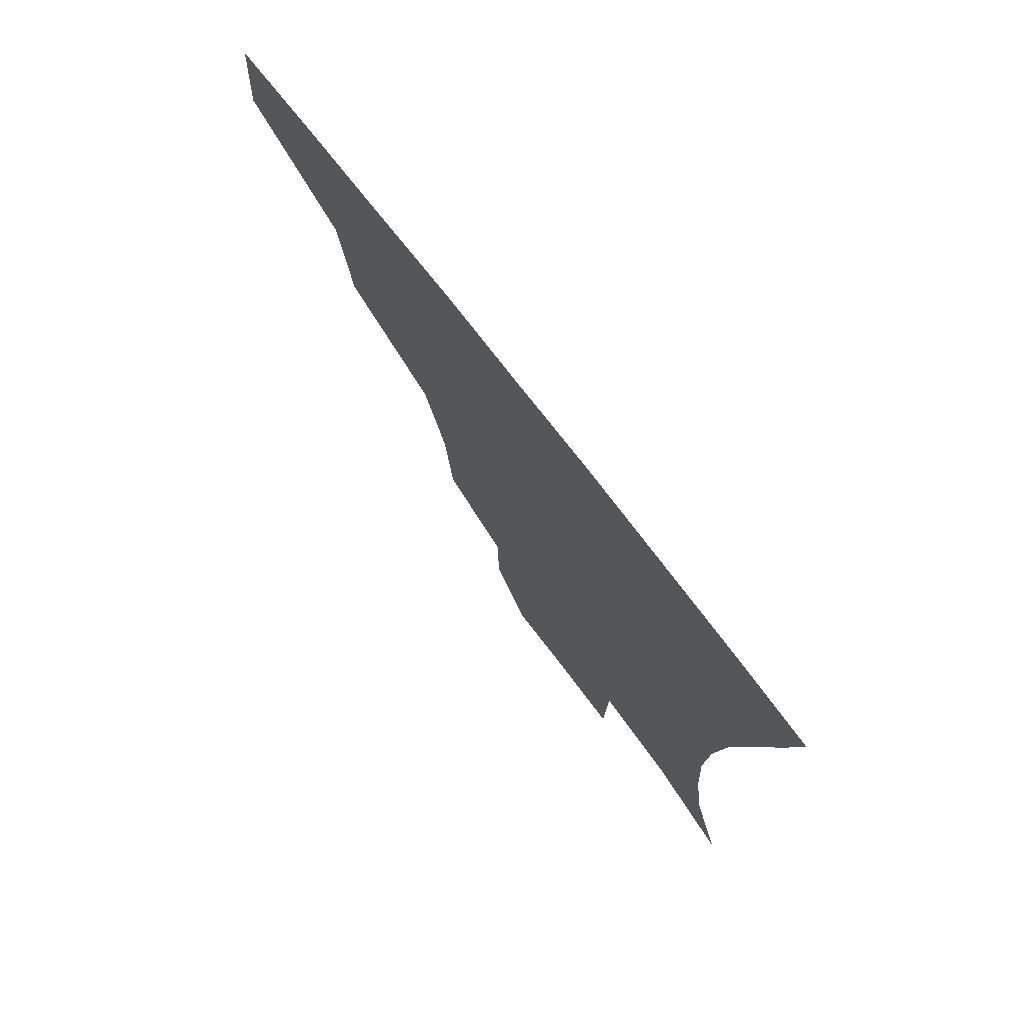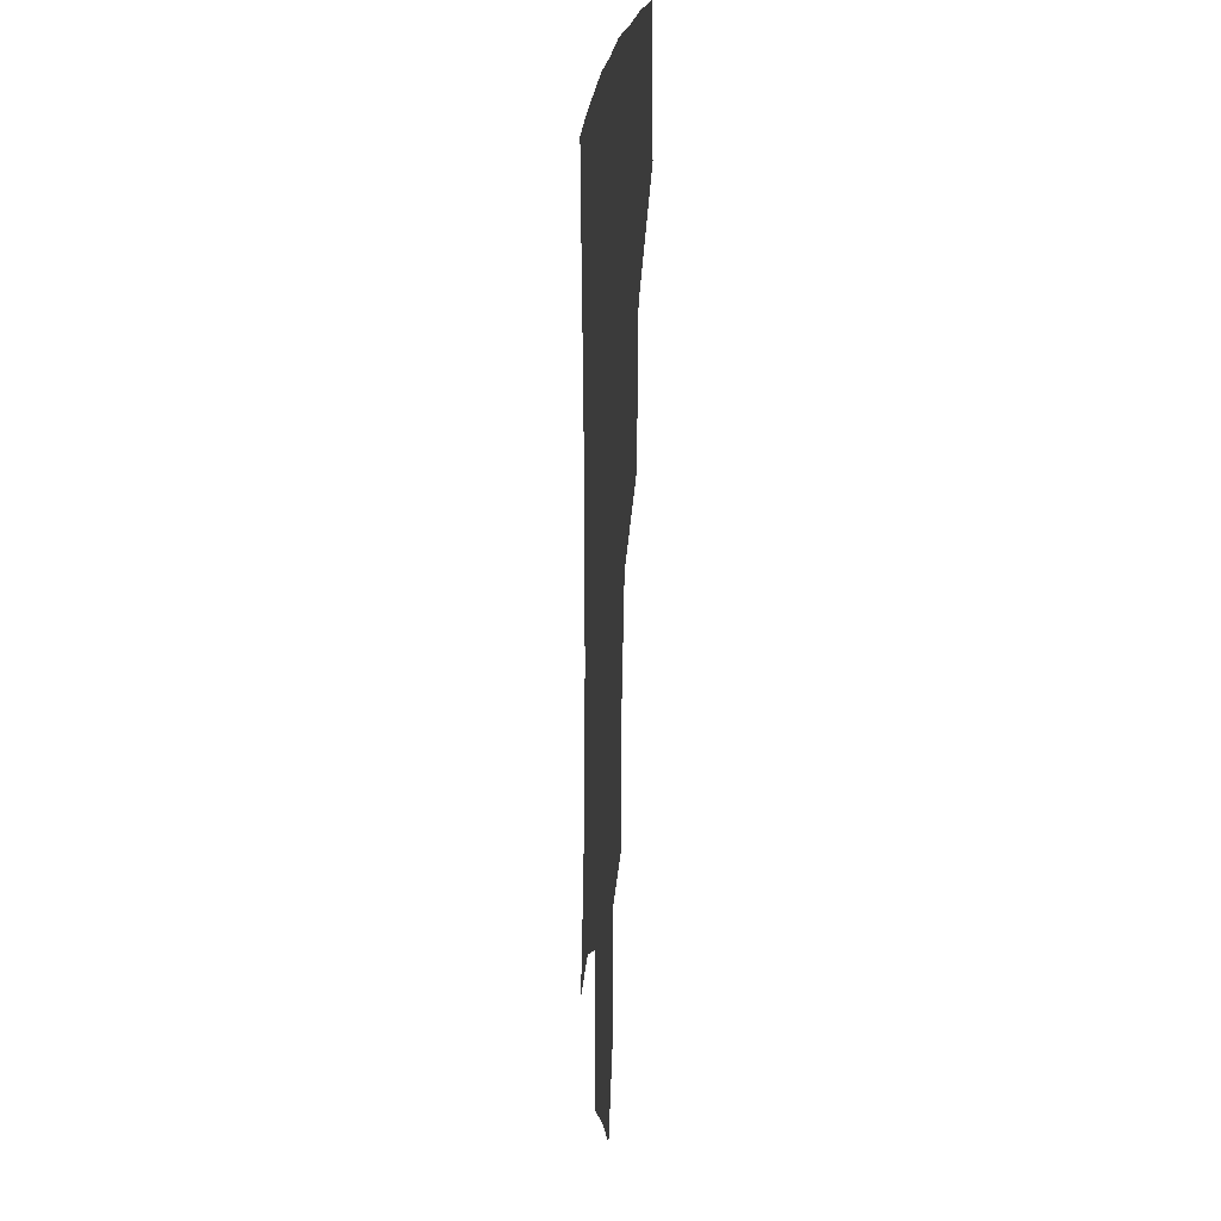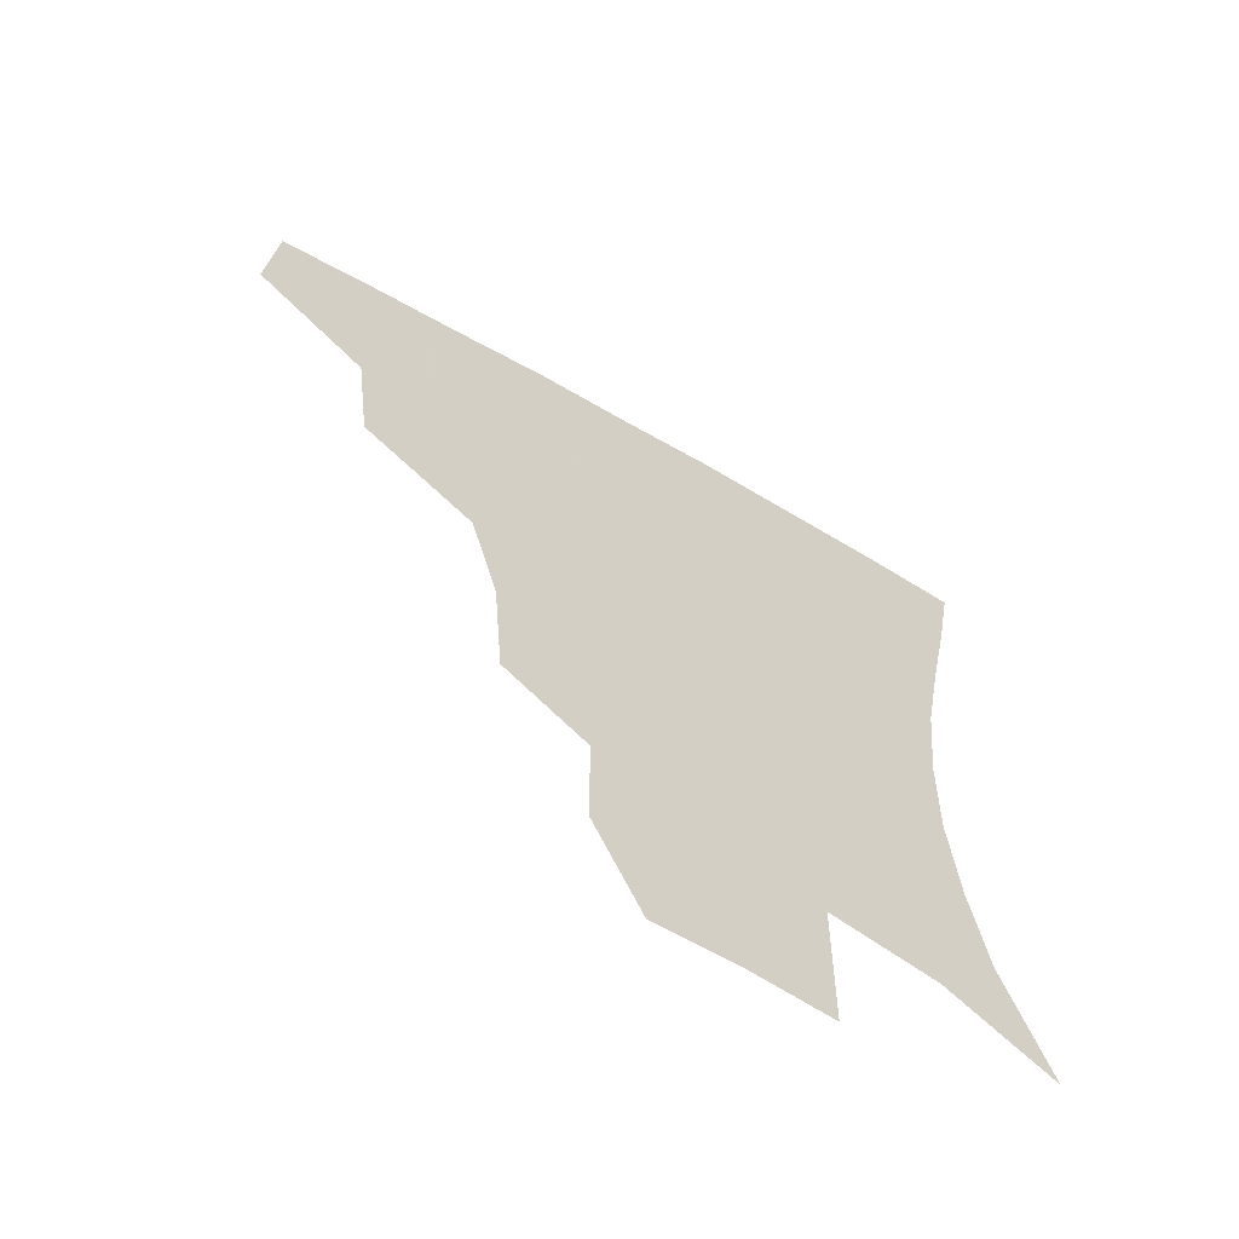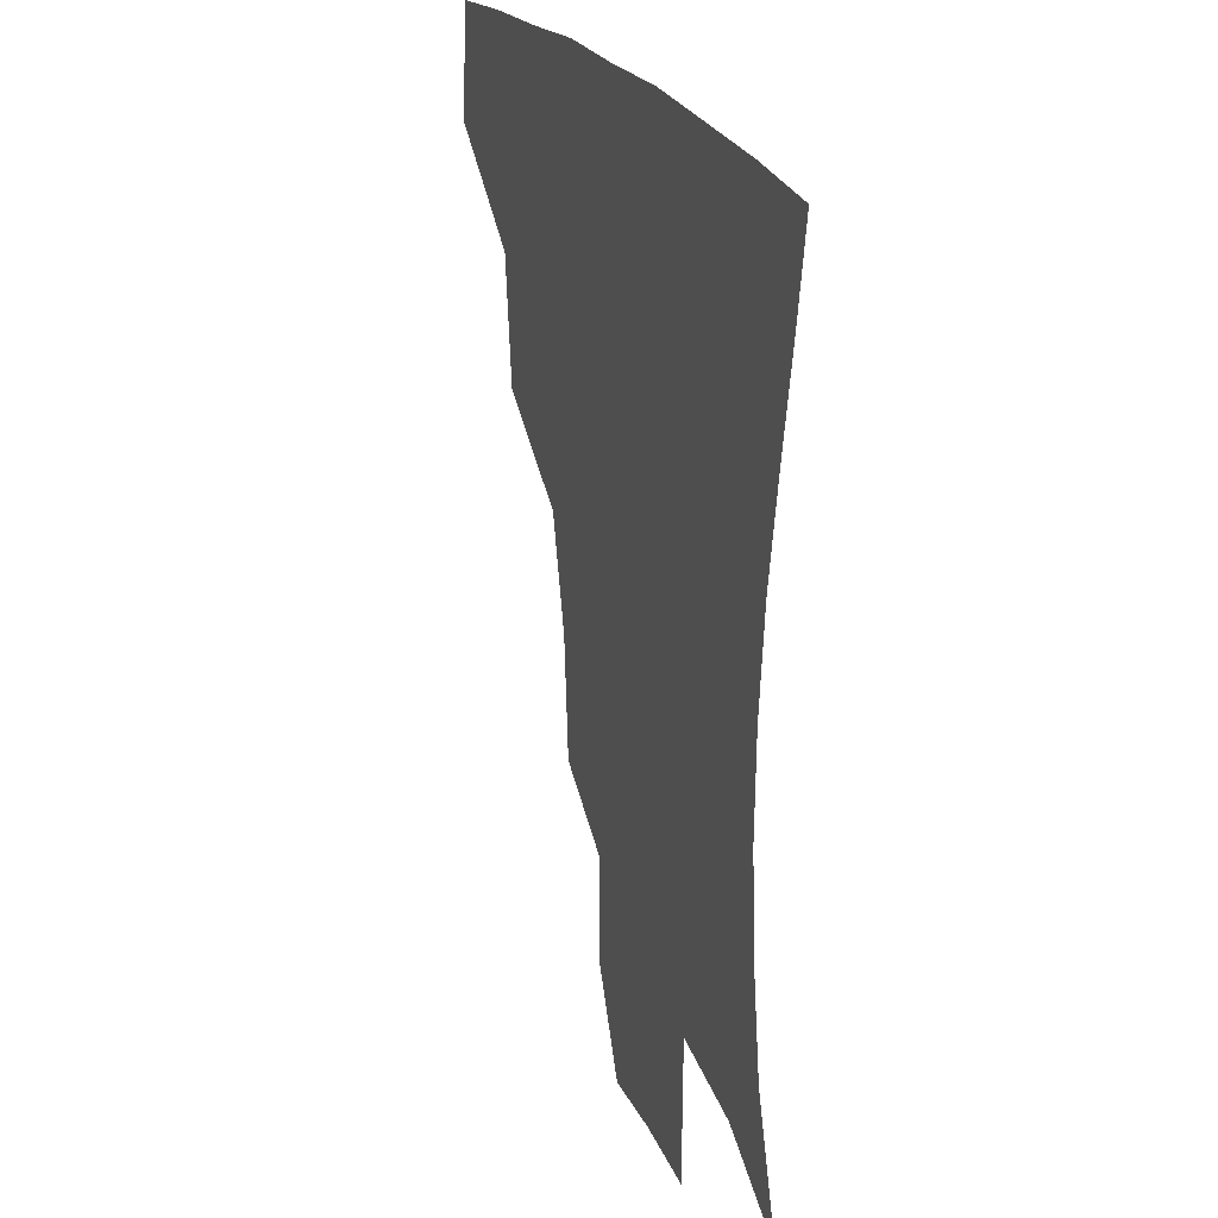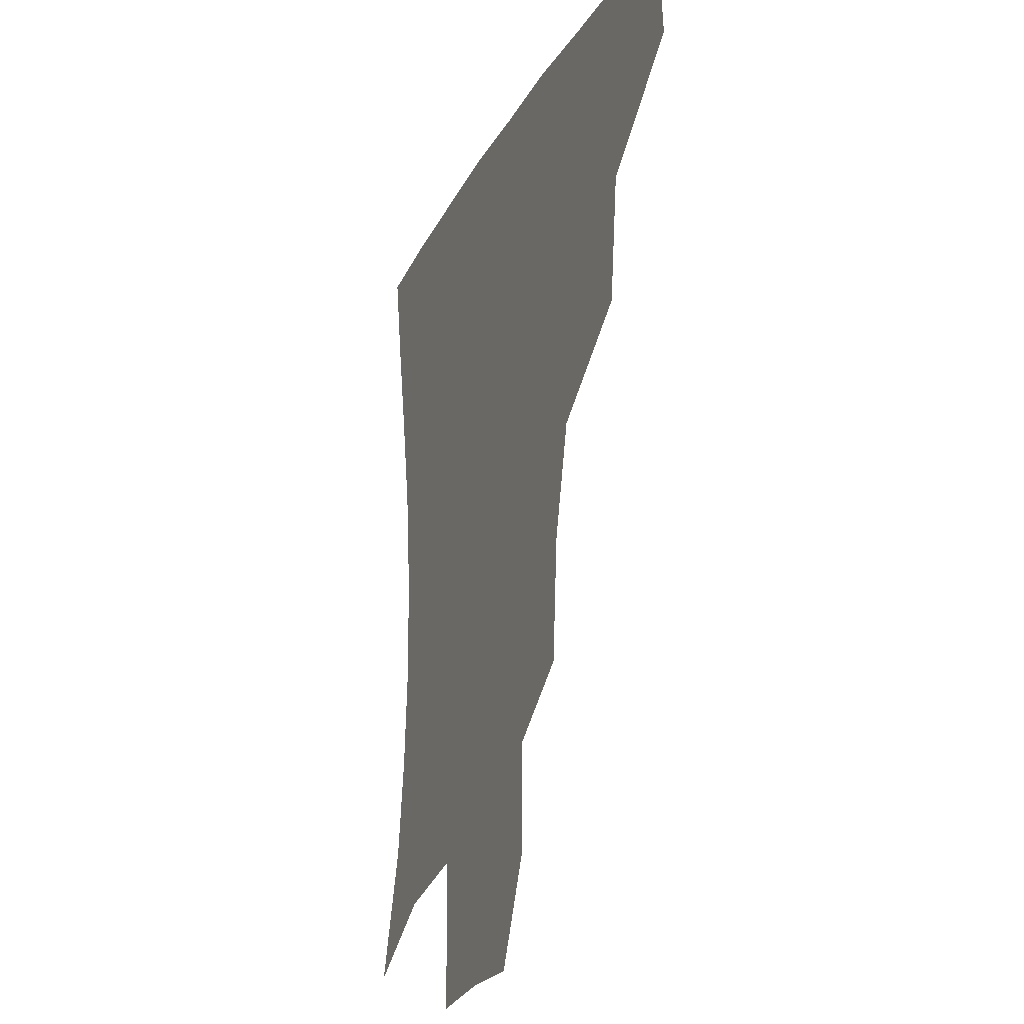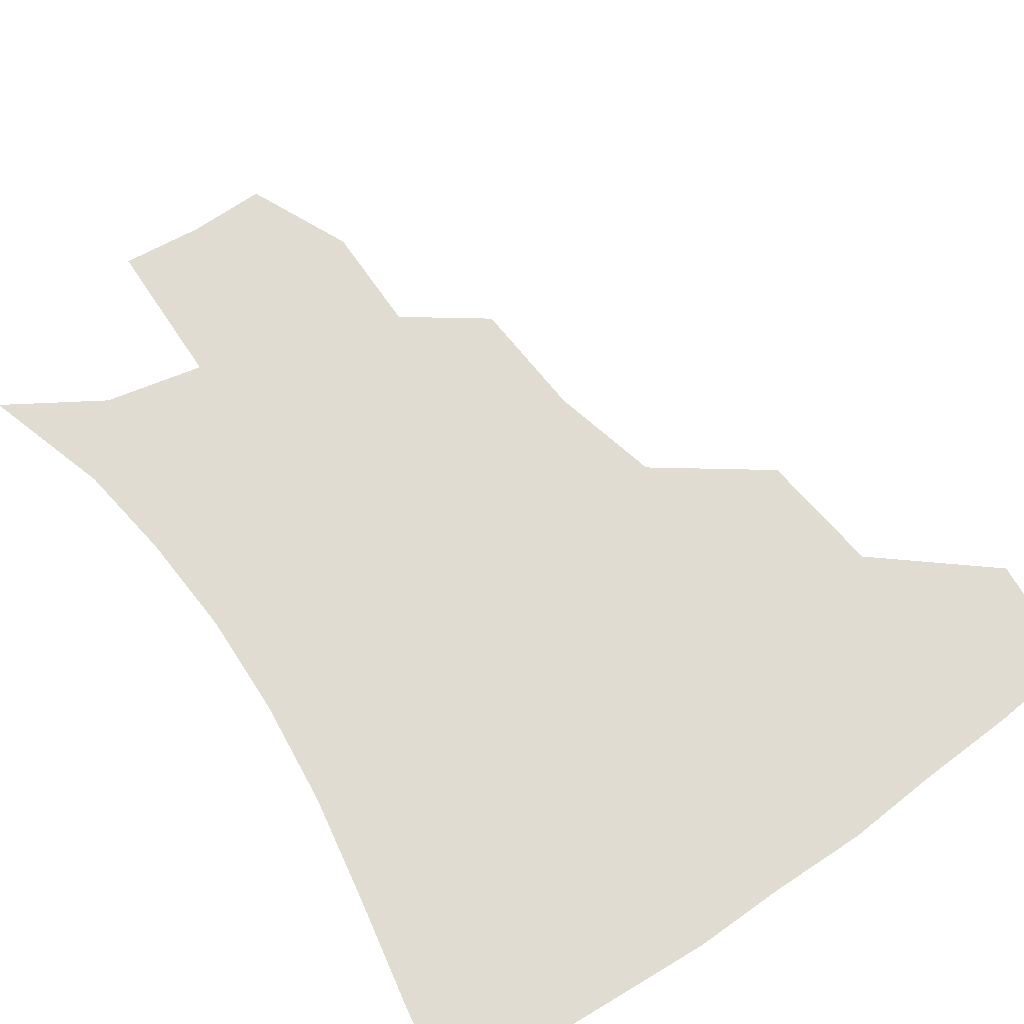
<metadata>
{"format":"obj","ext":"obj","renderer":"f3d","projection":"perspective","resolution":1024,"background":"white","views":[{"elev":76.3,"azim":52.2,"up":"+Y"},{"elev":2.5,"azim":-94.5,"up":"+Y"},{"elev":-64.8,"azim":-30.3,"up":"+Y"},{"elev":23.4,"azim":69.5,"up":"+Y"},{"elev":-22.8,"azim":-111.7,"up":"+Y"},{"elev":69.3,"azim":145.7,"up":"+Z"}]}
</metadata>
<code>
v 451.5 382.6 0
v 454.1 418.1 0
v 491.2 314.9 0
v 486.6 353.8 0
v 487.1 390.8 0
v 484 420.8 0
v 536.9 218.7 0
v 534 256.3 0
v 525.5 290.4 0
v 521.6 334.2 0
v 519.2 365 0
v 516.2 393.2 0
v 513.8 422.2 0
v 561.9 167.3 0
v 561.8 200.9 0
v 558.4 241.5 0
v 554.3 270.7 0
v 550.3 306.2 0
v 548.1 338.6 0
v 547.5 368.6 0
v 545.1 395 0
v 542.5 424.4 0
v 576.3 135.5 0
v 583.6 180.3 0
v 582 217.7 0
v 579.6 248 0
v 577 280.2 0
v 575.4 313.1 0
v 574.6 341.2 0
v 574.4 369.1 0
v 573.8 395.6 0
v 572.2 423.9 0
v 600.1 135.7 0
v 604.3 183.6 0
v 602.5 218.5 0
v 600.9 252 0
v 599.7 283.6 0
v 599.7 314.7 0
v 600.7 342.5 0
v 601.7 369.6 0
v 602.5 395.7 0
v 600.8 424.5 0
v 625 133.1 0
v 625.6 179.5 0
v 623.4 218.3 0
v 622 251.8 0
v 622.2 281.7 0
v 623.3 311.3 0
v 625.3 341.9 0
v 628 369.2 0
v 630.2 395.3 0
v 631 422.8 0
v 656.3 172.8 0
v 646.1 213.1 0
v 644 244.1 0
v 643.5 275.7 0
v 645.1 307.1 0
v 648.8 336.3 0
v 653.2 365.4 0
v 657.6 394 0
v 660.4 421.1 0
v 686.5 154.2 0
v 674.1 194.1 0
v 669.7 224.9 0
v 667.4 257.1 0
v 668.2 289.6 0
v 671.4 322.8 0
v 677.1 355.9 0
v 683.3 389.7 0
v 688 418.1 0
f 4 5 1
f 1 5 2
f 5 6 2
f 9 10 3
f 3 10 4
f 10 11 4
f 4 11 5
f 11 12 5
f 5 12 6
f 12 13 6
f 15 16 7
f 7 16 8
f 16 17 8
f 8 17 9
f 17 18 9
f 9 18 10
f 18 19 10
f 10 19 11
f 19 20 11
f 11 20 12
f 20 21 12
f 12 21 13
f 21 22 13
f 23 24 14
f 14 24 15
f 24 25 15
f 15 25 16
f 25 26 16
f 16 26 17
f 26 27 17
f 17 27 18
f 27 28 18
f 18 28 19
f 28 29 19
f 19 29 20
f 29 30 20
f 20 30 21
f 30 31 21
f 21 31 22
f 31 32 22
f 23 33 24
f 33 34 24
f 24 34 25
f 34 35 25
f 25 35 26
f 35 36 26
f 26 36 27
f 36 37 27
f 27 37 28
f 37 38 28
f 28 38 29
f 38 39 29
f 29 39 30
f 39 40 30
f 30 40 31
f 40 41 31
f 31 41 32
f 41 42 32
f 33 43 34
f 43 44 34
f 34 44 35
f 44 45 35
f 35 45 36
f 45 46 36
f 36 46 37
f 46 47 37
f 37 47 38
f 47 48 38
f 38 48 39
f 48 49 39
f 39 49 40
f 49 50 40
f 40 50 41
f 50 51 41
f 41 51 42
f 51 52 42
f 44 53 45
f 53 54 45
f 45 54 46
f 54 55 46
f 46 55 47
f 55 56 47
f 47 56 48
f 56 57 48
f 48 57 49
f 57 58 49
f 49 58 50
f 58 59 50
f 50 59 51
f 59 60 51
f 51 60 52
f 60 61 52
f 53 62 54
f 62 63 54
f 54 63 55
f 63 64 55
f 55 64 56
f 64 65 56
f 56 65 57
f 65 66 57
f 57 66 58
f 66 67 58
f 58 67 59
f 67 68 59
f 59 68 60
f 68 69 60
f 60 69 61
f 69 70 61

</code>
